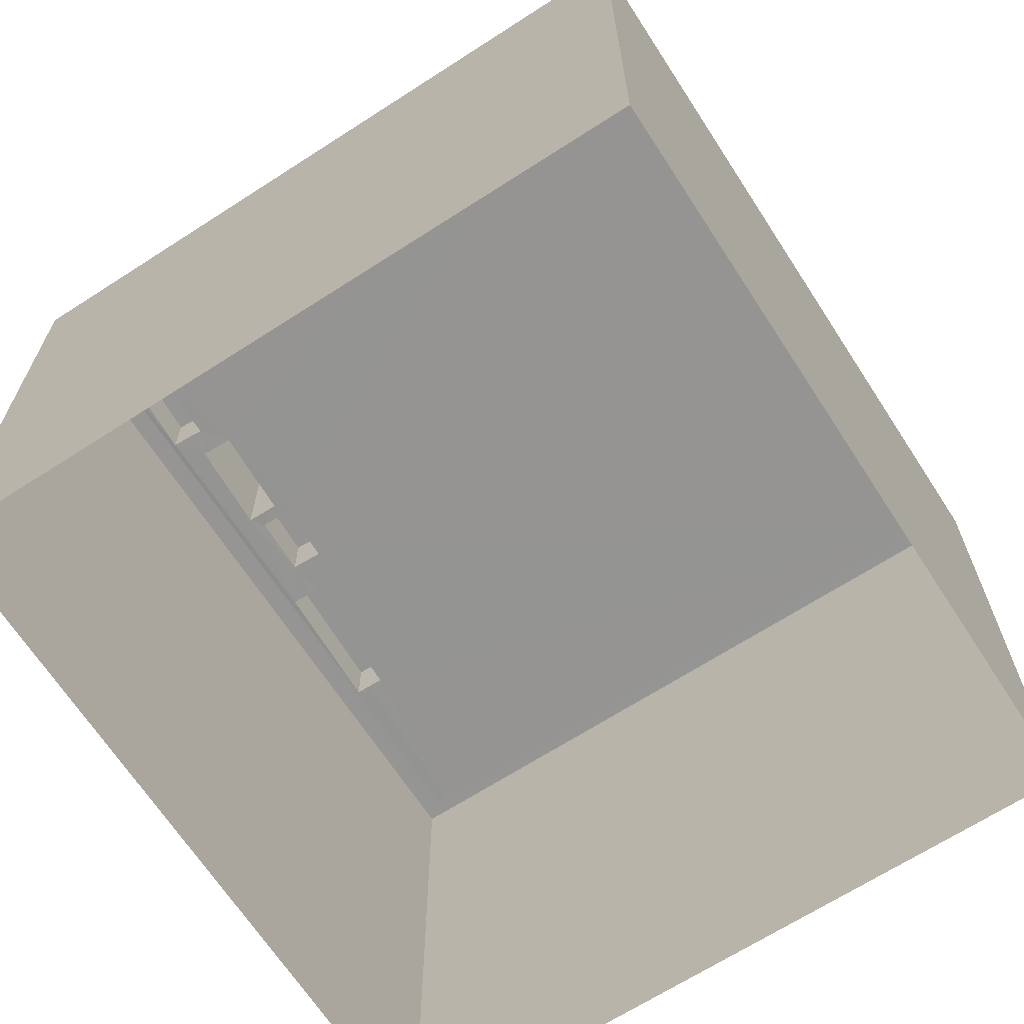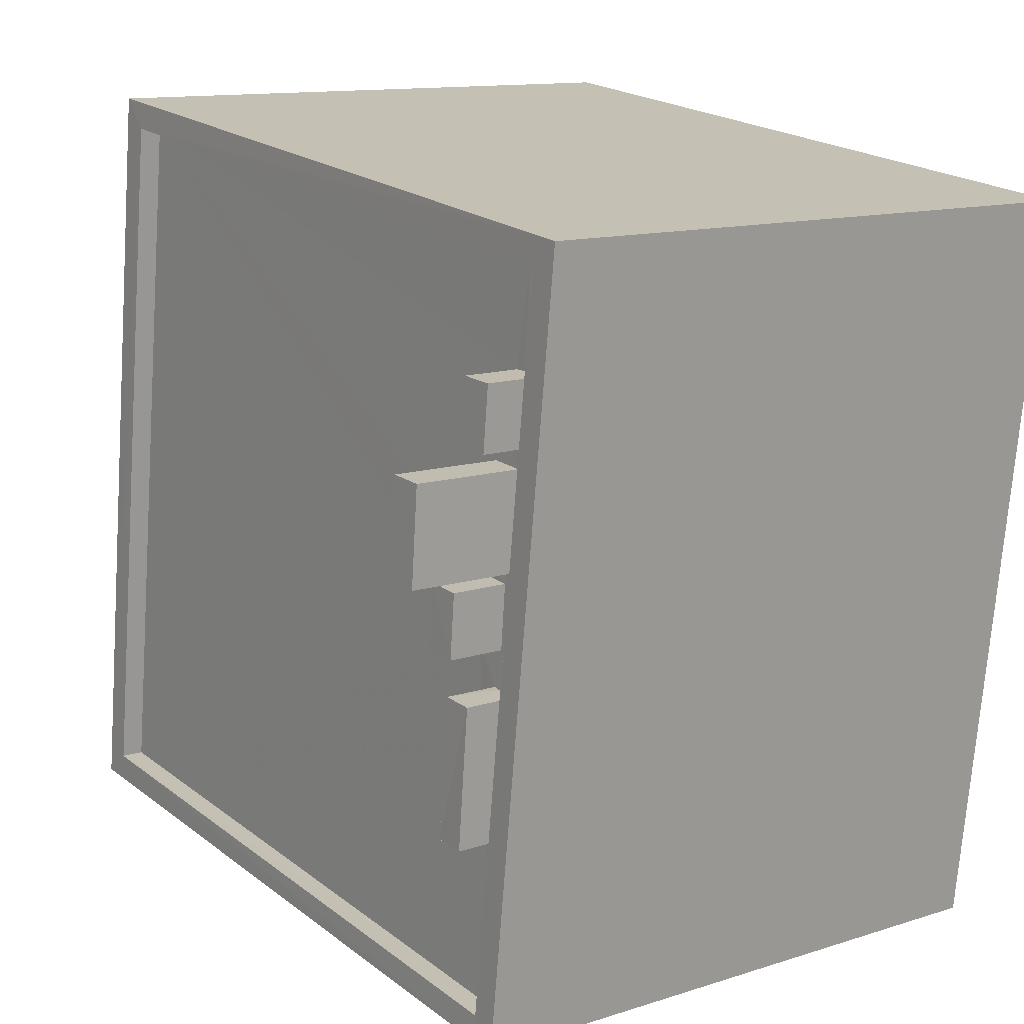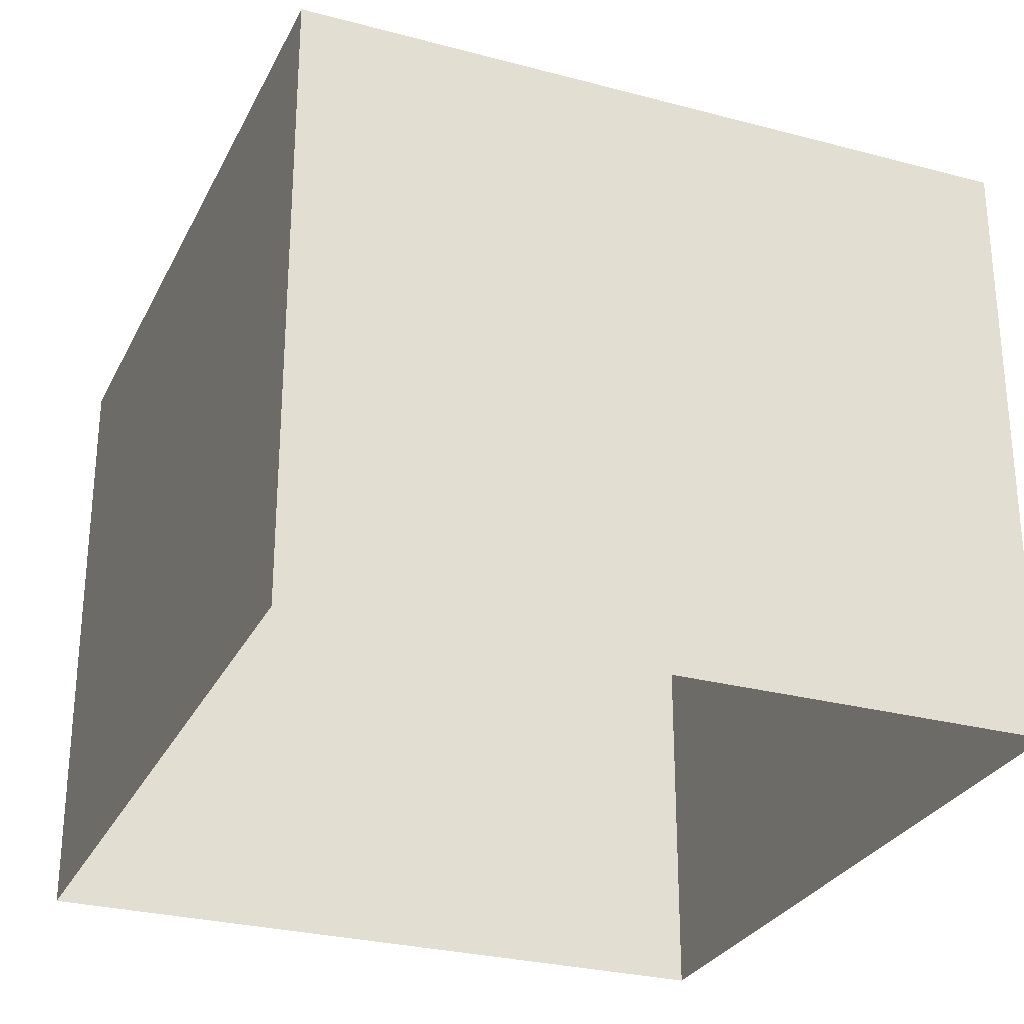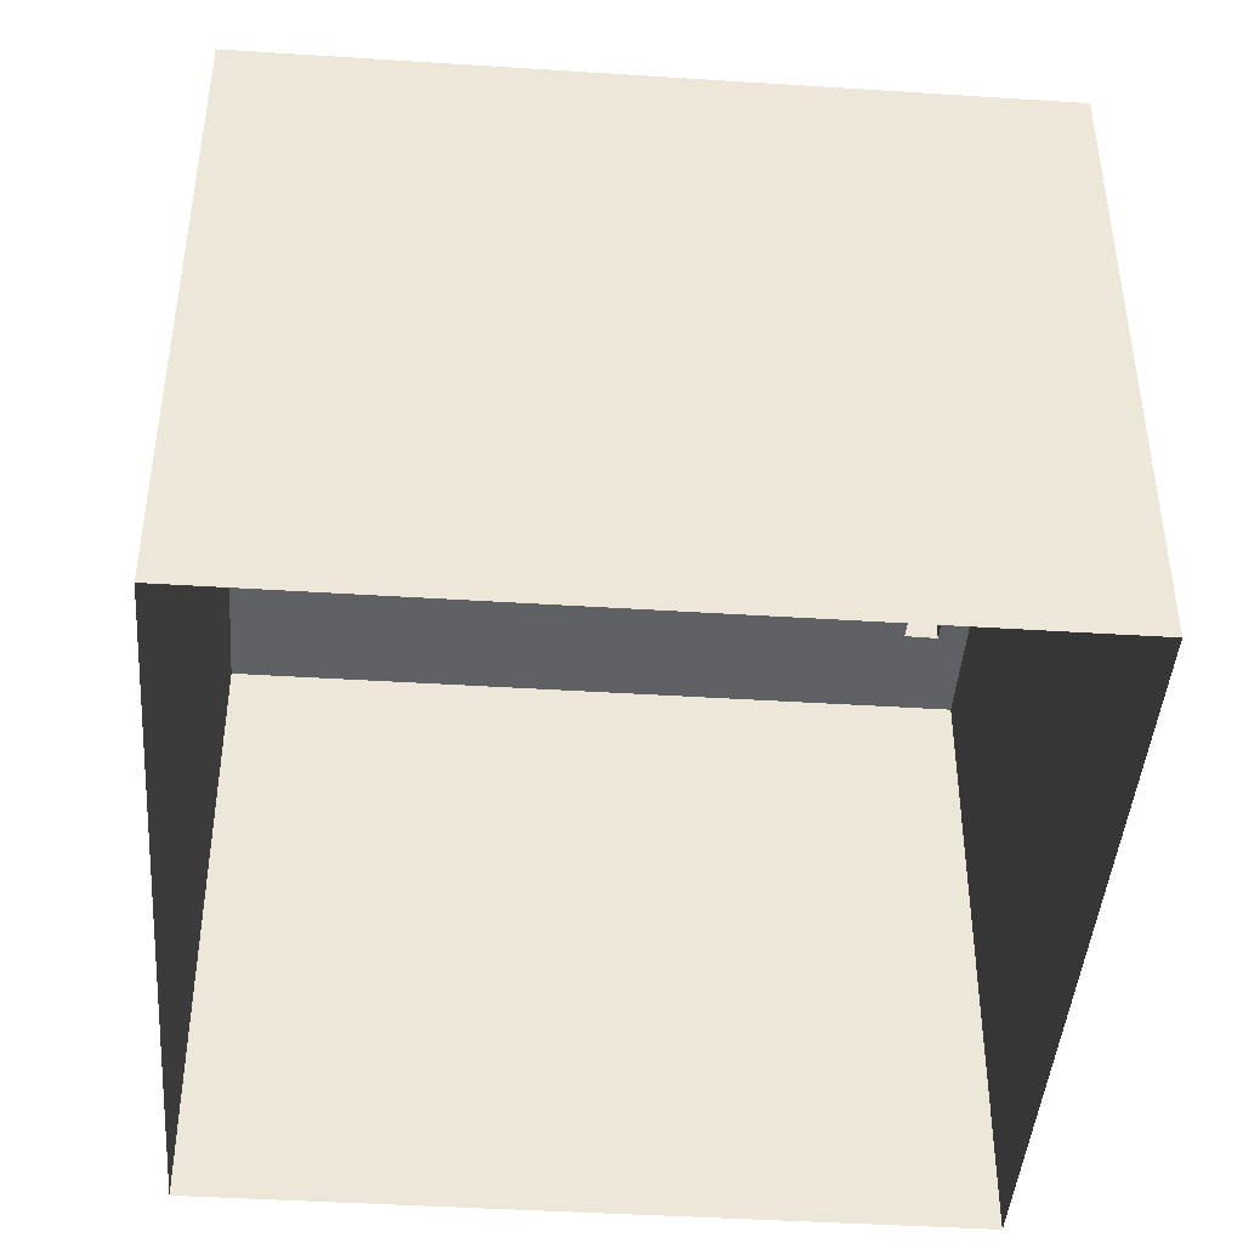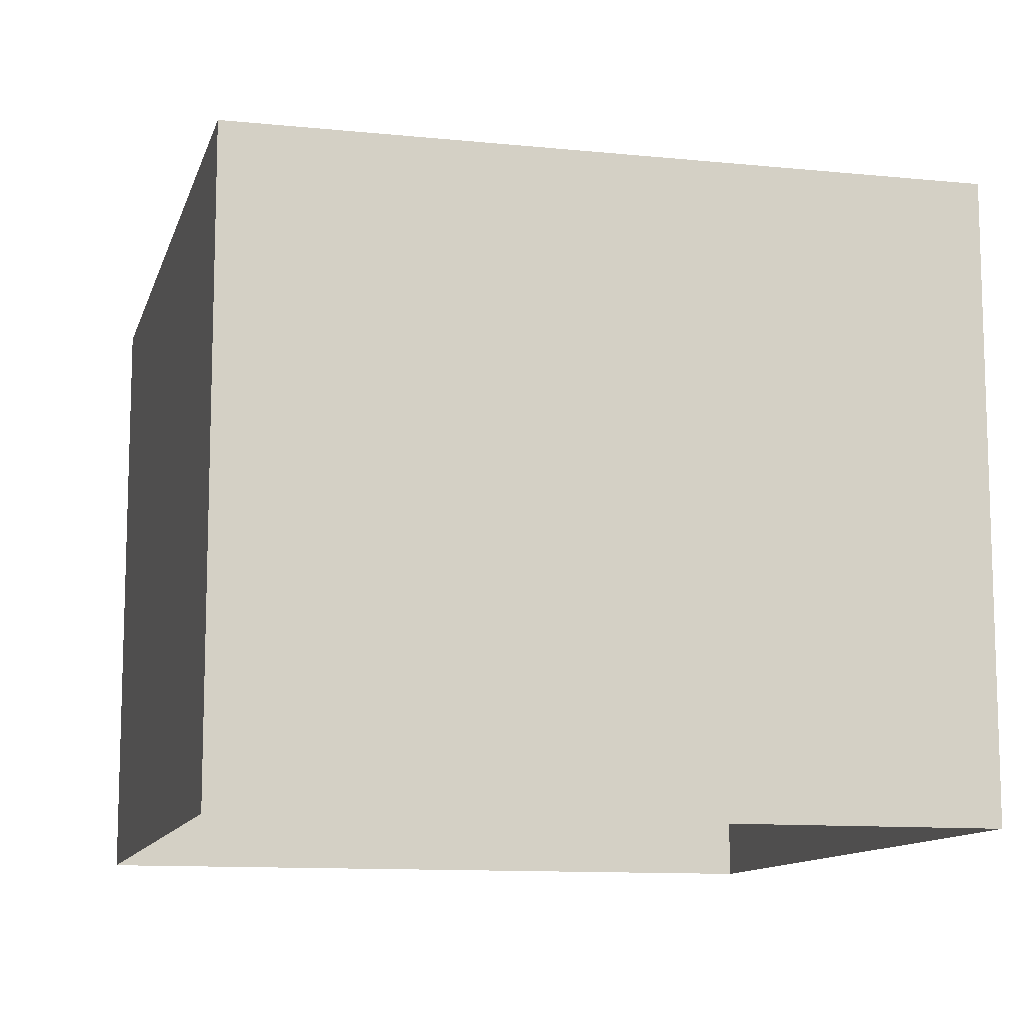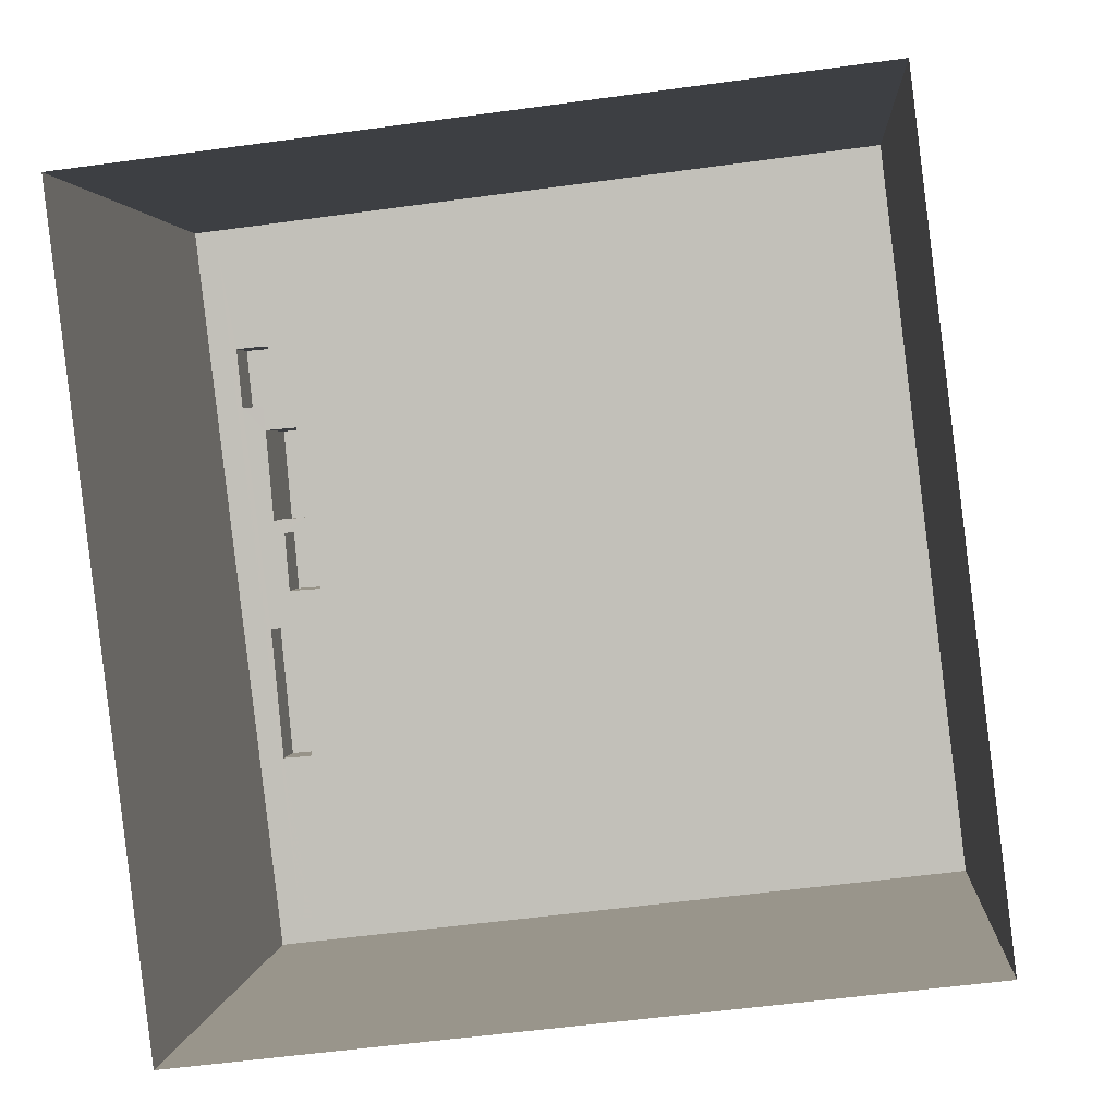
<metadata>
{"format":"obj","ext":"obj","renderer":"f3d","projection":"perspective","resolution":1024,"background":"white","views":[{"elev":-67.1,"azim":-154.0,"up":"+Z"},{"elev":12.2,"azim":52.9,"up":"+Y"},{"elev":-28.2,"azim":151.1,"up":"+Z"},{"elev":-43.5,"azim":-11.2,"up":"+Z"},{"elev":-11.3,"azim":-20.9,"up":"+Z"},{"elev":1.9,"azim":-175.5,"up":"+Y"}]}
</metadata>
<code>
v -8.901e+04 -9.899e+04 8.212
v -8.9e+04 -9.898e+04 8.212
v -8.9e+04 -9.899e+04 8.212
v -8.901e+04 -9.898e+04 8.213
v -8.9e+04 -9.899e+04 15.43
v -8.9e+04 -9.899e+04 15.43
v -8.9e+04 -9.899e+04 15.43
v -8.9e+04 -9.899e+04 15.43
v -8.9e+04 -9.899e+04 15.4
v -8.9e+04 -9.899e+04 15.4
v -8.9e+04 -9.899e+04 15.4
v -8.9e+04 -9.899e+04 15.4
v -8.9e+04 -9.899e+04 15.06
v -8.9e+04 -9.898e+04 15.06
v -8.9e+04 -9.899e+04 15.06
v -8.9e+04 -9.898e+04 15.06
v -8.9e+04 -9.898e+04 15.43
v -8.9e+04 -9.898e+04 15.43
v -8.9e+04 -9.898e+04 15.43
v -8.9e+04 -9.898e+04 15.43
v -8.9e+04 -9.899e+04 14.81
v -8.901e+04 -9.898e+04 14.81
v -8.901e+04 -9.899e+04 14.81
v -8.9e+04 -9.899e+04 14.81
v -8.9e+04 -9.899e+04 14.81
v -8.9e+04 -9.898e+04 14.81
v -8.9e+04 -9.898e+04 14.81
v -8.9e+04 -9.899e+04 14.81
v -8.9e+04 -9.898e+04 14.81
v -8.9e+04 -9.898e+04 14.81
v -8.9e+04 -9.898e+04 14.81
v -8.9e+04 -9.898e+04 14.81
v -8.9e+04 -9.899e+04 14.81
v -8.9e+04 -9.899e+04 14.81
v -8.9e+04 -9.899e+04 14.81
v -8.9e+04 -9.898e+04 14.81
v -8.9e+04 -9.899e+04 14.81
v -8.9e+04 -9.899e+04 14.81
v -8.9e+04 -9.899e+04 14.81
v -8.9e+04 -9.899e+04 14.81
v -8.901e+04 -9.898e+04 15.06
v -8.901e+04 -9.898e+04 15.06
v -8.901e+04 -9.899e+04 15.06
v -8.901e+04 -9.899e+04 15.06
v -8.9e+04 -9.898e+04 14.81
v -8.9e+04 -9.898e+04 14.81
v -8.9e+04 -9.899e+04 14.81
v -8.9e+04 -9.899e+04 14.81
v -8.9e+04 -9.899e+04 14.81
v -8.9e+04 -9.899e+04 14.81
v -8.9e+04 -9.898e+04 14.81
v -8.9e+04 -9.898e+04 16.02
v -8.9e+04 -9.899e+04 16.02
v -8.9e+04 -9.899e+04 16.02
v -8.9e+04 -9.898e+04 16.02
f 1 2 3
f 1 4 2
f 5 6 7
f 8 5 7
f 9 10 11
f 9 12 10
f 13 14 15
f 13 16 14
f 17 18 19
f 20 17 19
f 21 22 23
f 24 23 25
f 26 27 22
f 24 25 28
f 27 26 29
f 30 31 32
f 33 34 35
f 31 26 36
f 37 38 39
f 40 37 39
f 33 21 34
f 38 22 21
f 31 36 32
f 34 21 24
f 37 36 38
f 21 23 24
f 26 22 36
f 36 22 38
f 16 41 42
f 16 42 14
f 43 13 44
f 43 42 41
f 44 13 15
f 42 43 44
f 29 45 27
f 46 27 45
f 35 47 33
f 46 48 49
f 33 50 39
f 39 50 40
f 25 48 28
f 49 48 25
f 32 51 30
f 51 32 50
f 46 45 51
f 48 51 47
f 47 50 33
f 46 51 48
f 51 50 47
f 52 53 54
f 52 55 53
f 49 15 14
f 46 49 14
f 8 7 33
f 39 8 33
f 38 8 39
f 38 5 8
f 7 6 21
f 33 7 21
f 54 32 52
f 54 50 32
f 16 2 4
f 41 16 4
f 47 35 9
f 35 34 12
f 9 35 12
f 24 28 10
f 28 48 11
f 28 11 10
f 31 30 18
f 18 30 19
f 30 51 19
f 45 19 51
f 45 20 19
f 18 17 26
f 31 18 26
f 54 53 40
f 54 40 50
f 53 37 40
f 13 3 2
f 16 13 2
f 10 12 34
f 24 10 34
f 45 29 20
f 29 17 20
f 29 26 17
f 43 4 1
f 43 41 4
f 42 23 22
f 42 44 23
f 23 44 25
f 25 15 49
f 25 44 15
f 55 37 53
f 55 36 37
f 6 5 38
f 21 6 38
f 9 11 48
f 47 9 48
f 13 1 3
f 13 43 1
f 46 14 27
f 27 42 22
f 27 14 42
f 32 36 55
f 52 32 55

</code>
